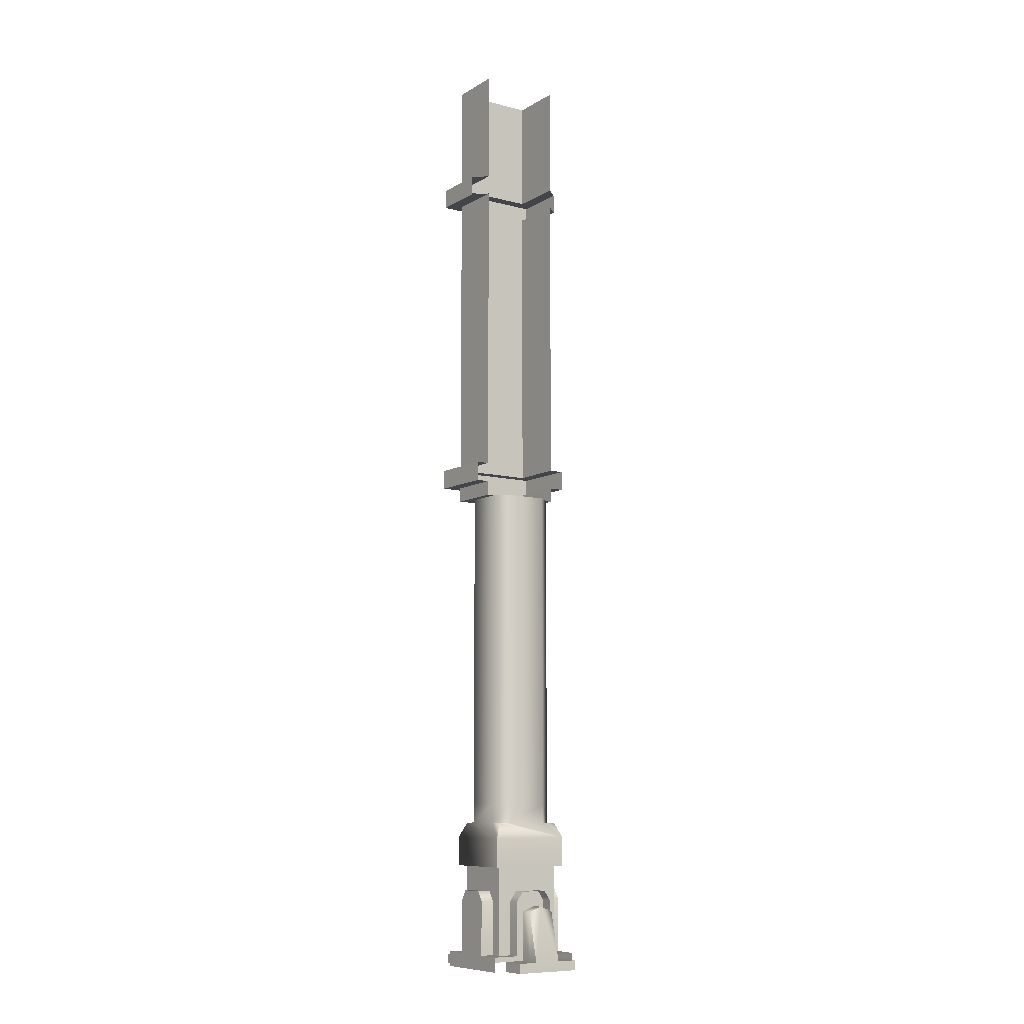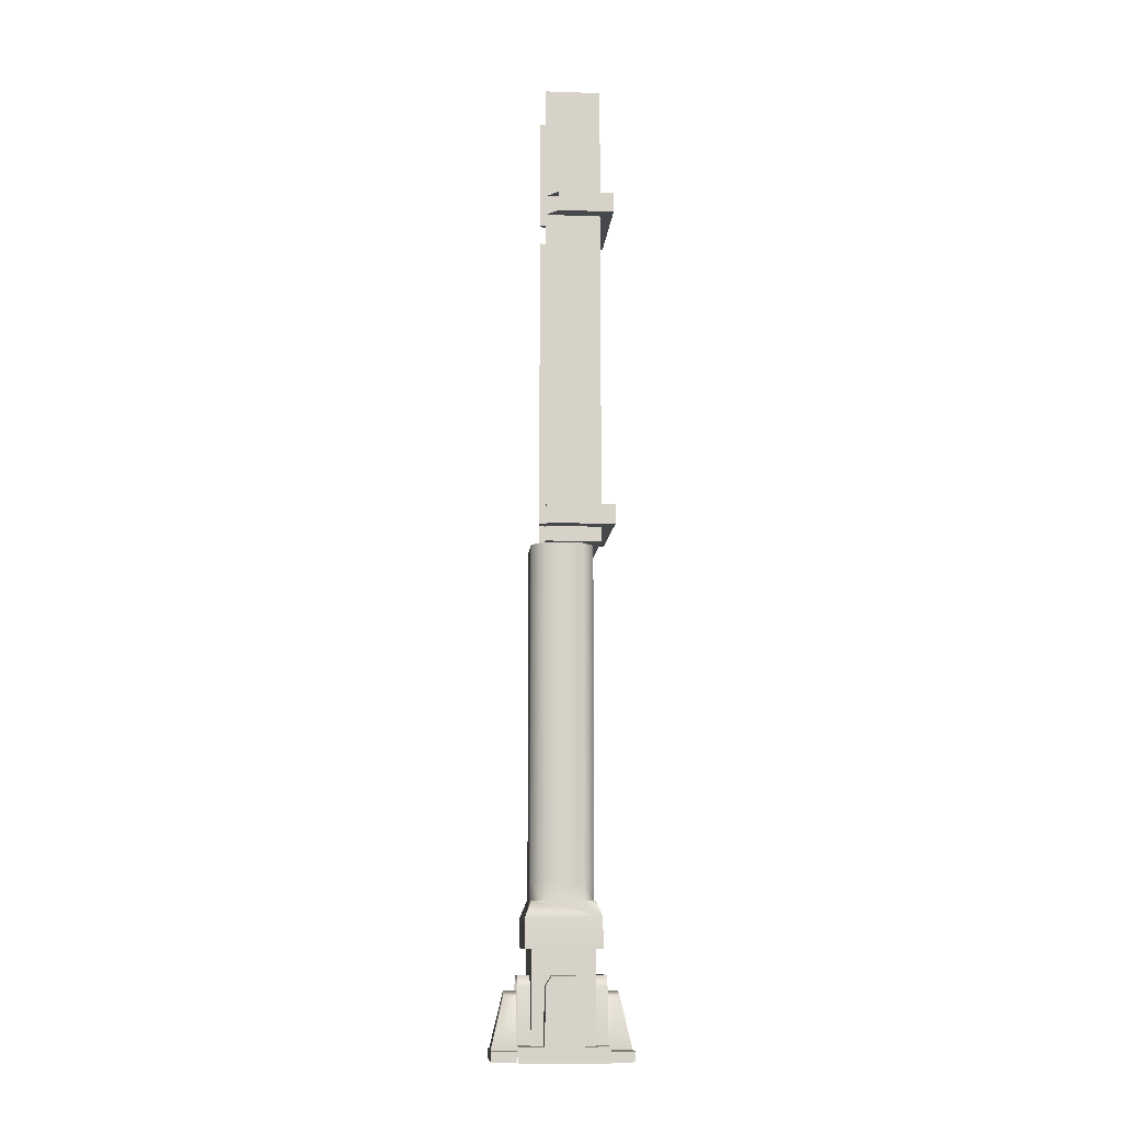
<metadata>
{"format":"obj","ext":"obj","renderer":"f3d","projection":"perspective","resolution":1024,"background":"white","views":[{"elev":-9.1,"azim":-40.1,"up":"+Y"},{"elev":-11.1,"azim":79.2,"up":"+Y"}]}
</metadata>
<code>
g lair60
v -762.3 1805 3091
v -762.3 2293 3091
v -530.8 2293 3115
v -530.8 1805 3115
v -547 1429 3270
v -530.8 1429 3115
v -488.6 1429 3085
v -586.9 -5.722 3092
v -702.6 36.07 3080
v -702.6 189.3 3080
v -683.3 217.2 3082
v -606.1 217.2 3090
v -748.4 690.9 3144
v -748.4 1387 3144
v -706.2 1387 3114
v -706.2 690.9 3114
v -590.5 690.9 3126
v -590.5 1387 3126
v -555.5 1387 3165
v -762.3 1429 3091
v -778.5 1429 3245
v -813.5 1429 3239
v -797.2 1429 3052
v -530.8 1429 3115
v -762.3 1429 3091
v -797.2 1429 3052
v -488.6 1429 3085
v -586.9 189.3 3092
v -586.9 36.07 3092
v -504.8 1429 3272
v -773.7 -5.722 3385
v -715.8 -5.722 3391
v -715.8 22.14 3391
v -773.7 22.14 3385
v -673.6 175.4 3361
v -712.2 161.5 3357
v -638.6 22.14 3399
v -635 161.5 3365
v -580.8 22.14 3405
v -638.6 -5.722 3399
v -580.8 -5.722 3405
v -773.7 22.14 3385
v -770.1 22.14 3351
v -770.1 -5.722 3351
v -773.7 -5.722 3385
v -787 -5.722 3140
v -797.8 -5.723 3243
v -797.8 36.07 3243
v -797.8 189.3 3243
v -796 217.2 3226
v -788.8 217.2 3157
v -787 189.3 3140
v -787 36.07 3140
v -516.9 -5.722 3169
v -509.7 -5.722 3100
v -509.7 36.07 3100
v -516.9 36.07 3169
v -527.7 -5.723 3272
v -516.9 189.3 3169
v -518.7 217.2 3186
v -525.9 217.2 3255
v -527.7 189.3 3272
v -527.7 36.07 3272
v -541 -5.722 3027
v -598.9 -5.722 3021
v -598.9 22.14 3021
v -541 22.14 3027
v -641.1 175.4 3051
v -602.5 161.5 3055
v -676.1 22.14 3013
v -679.7 161.5 3047
v -734 22.14 3007
v -676.1 -5.722 3013
v -734 -5.722 3007
v -541 22.14 3027
v -544.7 22.14 3061
v -544.7 -5.722 3061
v -541 -5.722 3027
v -509.7 36.07 3100
v -509.7 -5.722 3100
v -702.6 -5.722 3080
v -779.8 -5.722 3072
v -779.8 36.07 3072
v -797.2 2335 3052
v -488.6 2335 3085
v -530.8 2335 3115
v -762.3 2335 3091
v -778.5 1805 3245
v -778.5 2293 3245
v -762.3 2293 3091
v -504.8 2391 3239
v -488.6 2391 3085
v -530.8 2391 3115
v -547 2391 3270
v -488.6 2391 3085
v -797.2 2391 3052
v -762.3 2391 3091
v -530.8 2391 3115
v -797.2 2391 3052
v -813.5 2391 3207
v -778.5 2391 3245
v -762.3 2391 3091
v -488.6 2335 3085
v -504.8 2335 3239
v -547 2335 3270
v -530.8 2335 3115
v -762.3 1805 3091
v -530.8 1485 3115
v -547 1485 3270
v -504.8 1485 3272
v -555.5 690.9 3165
v -566.3 1387 3268
v -608.5 1387 3298
v -608.5 690.9 3298
v -779.8 36.07 3072
v -779.8 -5.722 3072
v -805 36.07 3312
v -797.8 36.07 3243
v -797.8 -5.723 3243
v -805 -5.722 3312
v -535 36.07 3340
v -535 -5.722 3340
v -813.5 2335 3207
v -797.2 2335 3052
v -762.3 2335 3091
v -778.5 2335 3245
v -488.6 1485 3085
v -797.2 1485 3052
v -762.3 1485 3091
v -724.3 690.9 3286
v -724.3 1387 3286
v -759.2 1387 3247
v -566.3 690.9 3268
v -759.2 690.9 3247
v -530.8 1805 3115
v -530.8 2293 3115
v -547 2293 3270
v -547 1805 3270
v -488.6 1485 3085
v -608.5 690.9 3298
v -608.5 1387 3298
v -530.8 1485 3115
v -797.2 1485 3052
v -813.5 1485 3239
v -778.5 1485 3245
v -762.3 1485 3091
f 42 44 45
f 44 42 43
f 114 133 112
f 111 112 133
f 112 111 19
f 17 19 111
f 19 17 18
f 16 18 17
f 18 16 15
f 13 15 16
f 15 13 14
f 134 14 13
f 14 134 132
f 130 132 134
f 132 130 131
f 140 131 130
f 131 140 141
f 112 113 114
f 55 56 54
f 57 54 56
f 54 57 58
f 59 58 57
f 58 59 63
f 61 63 59
f 63 61 62
f 59 60 61
f 58 121 122
f 121 58 63
f 29 12 28
f 12 29 10
f 8 10 29
f 10 8 9
f 81 9 8
f 9 81 83
f 82 83 81
f 10 11 12
f 8 79 80
f 79 8 29
f 33 32 40
f 32 33 31
f 34 31 33
f 33 35 36
f 35 33 37
f 40 37 33
f 37 40 39
f 41 39 40
f 35 37 38
f 69 66 68
f 70 68 66
f 68 70 71
f 72 70 73
f 66 73 70
f 73 66 65
f 64 65 66
f 66 67 64
f 73 74 72
f 46 115 116
f 115 46 53
f 47 48 46
f 49 46 48
f 46 49 53
f 51 53 49
f 53 51 52
f 49 50 51
f 86 84 85
f 84 86 87
f 90 88 89
f 88 90 107
f 93 91 92
f 91 93 94
f 97 95 96
f 95 97 98
f 101 99 100
f 99 101 102
f 105 103 104
f 103 105 106
f 110 108 109
f 108 110 139
f 119 117 118
f 117 119 120
f 125 123 124
f 123 125 126
f 129 127 128
f 127 129 142
f 137 135 136
f 135 137 138
f 145 143 144
f 143 145 146
f 3 1 2
f 1 3 4
f 7 5 6
f 5 7 30
f 22 20 21
f 20 22 23
f 26 24 25
f 24 26 27
f 77 75 76
f 75 77 78
v -762.3 1666 3091
v -778.5 1666 3245
v -778.5 1736 3245
v -530.8 370.4 3115
v -530.8 286.8 3115
v -762.3 286.8 3091
v -530.8 1666 3115
v -762.3 1666 3091
v -762.3 1736 3091
v -762.3 370.4 3091
v -762.3 1736 3091
v -783.9 370.4 3297
v -783.9 286.8 3297
v -552.5 286.8 3321
v -552.5 370.4 3321
v -530.8 1736 3115
v -547 1736 3270
v -547 1666 3270
v -530.8 1666 3115
v -530.8 1736 3115
v -580.8 -5.722 3405
v -577.2 -5.722 3371
v -577.2 22.14 3371
v -530.8 2572 3115
v -762.3 2572 3091
v -762.3 2641 3091
v -741.2 -5.722 3076
v -741.2 22.14 3076
v -737.6 22.14 3041
v -679.7 22.14 3047
v -737.6 22.14 3041
v -741.2 22.14 3076
v -635 22.14 3365
v -635 161.5 3365
v -638.6 22.14 3399
v -708.6 161.5 3322
v -712.2 161.5 3357
v -673.6 175.4 3361
v -670 175.4 3326
v -770.1 22.14 3351
v -712.2 22.14 3357
v -708.6 22.14 3322
v -766.5 22.14 3316
v -770.1 -5.722 3351
v -770.1 22.14 3351
v -766.5 22.14 3316
v -766.5 -5.722 3316
v -577.2 22.14 3371
v -577.2 -5.722 3371
v -573.6 -5.722 3336
v -573.6 22.14 3336
v -635 22.14 3365
v -577.2 22.14 3371
v -573.6 22.14 3336
v -631.4 22.14 3330
v -635 161.5 3365
v -631.4 161.5 3330
v -547 2391 3270
v -530.8 2391 3115
v -530.8 2432 3115
v -547 2432 3270
v -530.8 2293 3115
v -530.8 2335 3115
v -547 2335 3270
v -547 2293 3270
v -530.8 2391 3115
v -762.3 2391 3091
v -762.3 2432 3091
v -530.8 2432 3115
v -762.3 2293 3091
v -762.3 2335 3091
v -530.8 2335 3115
v -683.3 22.14 3082
v -544.7 22.14 3061
v -541 22.14 3027
v -598.9 22.14 3021
v -602.5 22.14 3055
v -770.1 22.14 3351
v -773.7 22.14 3385
v -715.8 22.14 3391
v -712.2 22.14 3357
v -580.8 22.14 3405
v -631.4 161.5 3330
v -635 22.14 3365
v -638.6 22.14 3399
v -580.8 22.14 3405
v -577.2 22.14 3371
v -612.1 189.3 3332
v -608.5 189.3 3298
v -627.8 217.2 3296
v -631.4 217.2 3330
v -612.1 36.07 3332
v -608.5 36.07 3298
v -608.5 189.3 3298
v -612.1 189.3 3332
v -631.4 217.2 3330
v -627.8 217.2 3296
v -705 217.2 3288
v -708.6 217.2 3322
v -727.9 36.07 3320
v -724.3 36.07 3286
v -762.8 36.07 3282
v -805 36.07 3312
v -527.7 36.07 3272
v -566.3 36.07 3268
v -569.9 36.07 3302
v -535 36.07 3340
v -787 189.3 3140
v -748.4 189.3 3144
v -748.4 36.07 3144
v -787 36.07 3140
v -516.9 189.3 3169
v -555.5 189.3 3165
v -557.3 217.2 3182
v -518.7 217.2 3186
v -509.7 36.07 3100
v -551.9 36.07 3130
v -555.5 36.07 3165
v -516.9 36.07 3169
v -787 36.07 3140
v -748.4 36.07 3144
v -744.8 36.07 3110
v -530.8 2293 3115
v -762.3 2391 3091
v -778.5 2391 3245
v -778.5 2432 3245
v -762.3 2432 3091
v -778.5 2293 3245
v -778.5 2335 3245
v -762.3 2335 3091
v -762.3 2293 3091
v -547 2572 3270
v -530.8 2572 3115
v -530.8 2641 3115
v -547 2641 3270
v -530.8 2641 3115
v -762.3 2572 3091
v -778.5 2572 3245
v -778.5 2641 3245
v -762.3 2641 3091
v -762.3 1429 3091
v -762.3 1387 3091
v -778.5 1387 3245
v -778.5 1429 3245
v -602.5 161.5 3055
v -602.5 22.14 3055
v -598.9 22.14 3021
v -606.1 161.5 3090
v -606.1 22.14 3090
v -712.2 22.14 3357
v -712.2 161.5 3357
v -708.6 161.5 3322
v -778.5 1527 3245
v -762.3 1527 3091
v -762.3 1485 3091
v -778.5 1485 3245
v -530.8 1429 3115
v -530.8 1387 3115
v -762.3 1387 3091
v -762.3 1429 3091
v -708.6 22.14 3322
v -715.8 22.14 3391
v -606.1 161.5 3090
v -602.5 161.5 3055
v -641.1 175.4 3051
v -644.7 175.4 3086
v -762.3 1527 3091
v -530.8 1527 3115
v -530.8 1485 3115
v -762.3 1485 3091
v -547 1429 3270
v -547 1387 3270
v -530.8 1387 3115
v -530.8 1429 3115
v -544.7 22.14 3061
v -602.5 22.14 3055
v -606.1 22.14 3090
v -548.3 22.14 3096
v -544.7 -5.722 3061
v -544.7 22.14 3061
v -548.3 22.14 3096
v -548.3 -5.722 3096
v -530.8 1527 3115
v -547 1527 3270
v -547 1485 3270
v -530.8 1485 3115
v -783.9 286.8 3297
v -783.9 370.4 3297
v -762.3 370.4 3091
v -724.3 189.3 3286
v -727.9 189.3 3320
v -708.6 217.2 3322
v -779.8 36.07 3072
v -788.8 217.2 3157
v -750.2 217.2 3161
v -748.4 189.3 3144
v -787 189.3 3140
v -796 217.2 3226
v -757.4 217.2 3230
v -750.2 217.2 3161
v -788.8 217.2 3157
v -797.8 189.3 3243
v -759.2 189.3 3247
v -757.4 217.2 3230
v -796 217.2 3226
v -797.8 36.07 3243
v -759.2 36.07 3247
v -759.2 189.3 3247
v -737.6 -5.722 3041
v -566.3 36.07 3268
v -527.7 36.07 3272
v -527.7 189.3 3272
v -797.8 189.3 3243
v -535 36.07 3340
v -569.9 36.07 3302
v -608.5 36.07 3298
v -679.7 161.5 3047
v -683.3 161.5 3082
v -566.3 189.3 3268
v -724.3 189.3 3286
v -724.3 36.07 3286
v -727.9 36.07 3320
v -612.1 36.07 3332
v -762.3 286.8 3091
v -737.6 22.14 3041
v -734 22.14 3007
v -734 -5.722 3007
v -737.6 -5.722 3041
v -679.7 22.14 3047
v -676.1 22.14 3013
v -734 22.14 3007
v -737.6 22.14 3041
v -679.7 22.14 3047
v -683.3 22.14 3082
v -683.3 161.5 3082
v -679.7 161.5 3047
v -530.8 286.8 3115
v -530.8 370.4 3115
v -552.5 370.4 3321
v -552.5 286.8 3321
v -555.5 189.3 3165
v -516.9 189.3 3169
v -516.9 36.07 3169
v -555.5 36.07 3165
v -590.5 36.07 3126
v -586.9 36.07 3092
v -586.9 189.3 3092
v -590.5 189.3 3126
v -759.2 36.07 3247
v -797.8 36.07 3243
v -705 217.2 3288
v -727.9 189.3 3320
v -606.1 217.2 3090
v -609.8 217.2 3124
v -590.5 189.3 3126
v -631.4 22.14 3330
v -676.1 22.14 3013
v -518.7 217.2 3186
v -557.3 217.2 3182
v -564.5 217.2 3250
v -706.2 189.3 3114
v -702.6 189.3 3080
v -702.6 36.07 3080
v -706.2 36.07 3114
v -686.9 217.2 3116
v -683.3 217.2 3082
v -702.6 189.3 3080
v -706.2 189.3 3114
v -609.8 217.2 3124
v -606.1 217.2 3090
v -683.3 217.2 3082
v -686.9 217.2 3116
v -586.9 189.3 3092
v -551.9 36.07 3130
v -509.7 36.07 3100
v -586.9 36.07 3092
v -779.8 36.07 3072
v -744.8 36.07 3110
v -706.2 36.07 3114
v -590.5 36.07 3126
v -702.6 36.07 3080
v -566.3 189.3 3268
v -527.7 189.3 3272
v -525.9 217.2 3255
v -564.5 217.2 3250
v -525.9 217.2 3255
f 164 162 163
f 162 164 165
f 402 229 179
f 180 179 229
f 179 180 181
f 296 298 307
f 298 296 297
f 308 297 296
f 311 309 310
f 309 311 312
f 363 312 311
f 312 363 364
f 153 155 166
f 155 153 154
f 169 167 168
f 167 169 228
f 172 170 171
f 170 172 282
f 175 173 174
f 173 175 355
f 178 176 177
f 176 178 219
f 184 182 183
f 182 184 185
f 202 185 184
f 185 202 203
f 188 186 187
f 186 188 189
f 192 190 191
f 190 192 193
f 196 194 195
f 194 196 197
f 200 198 199
f 198 200 201
f 206 204 205
f 204 206 207
f 210 208 209
f 208 210 211
f 214 212 213
f 212 214 215
f 218 216 217
f 216 218 269
f 222 220 221
f 220 222 223
f 226 224 225
f 224 226 227
f 232 230 231
f 230 232 233
f 236 234 235
f 234 236 237
f 240 238 239
f 238 240 241
f 244 242 243
f 242 244 245
f 248 246 247
f 246 248 249
f 396 249 248
f 248 395 396
f 252 250 251
f 250 252 253
f 256 254 255
f 254 256 257
f 260 258 259
f 258 260 261
f 264 262 263
f 262 264 265
f 268 266 267
f 266 268 339
f 272 270 271
f 270 272 273
f 276 274 275
f 274 276 277
f 280 278 279
f 278 280 281
f 285 283 284
f 283 285 286
f 289 287 288
f 287 289 290
f 294 295 291
f 292 291 295
f 291 292 293
f 301 299 300
f 299 301 302
f 305 303 304
f 303 305 306
f 315 313 314
f 313 315 316
f 319 317 318
f 317 319 320
f 323 321 322
f 321 323 324
f 327 325 326
f 325 327 328
f 331 329 330
f 329 331 332
f 335 333 334
f 333 335 370
f 338 336 337
f 336 338 397
f 342 340 341
f 340 342 343
f 346 344 345
f 344 346 347
f 350 348 349
f 348 350 351
f 354 352 353
f 352 354 359
f 358 356 357
f 356 358 365
f 362 360 361
f 360 362 369
f 368 366 367
f 366 368 398
f 373 371 372
f 371 373 374
f 377 375 376
f 375 377 378
f 380 381 379
f 382 379 381
f 379 382 403
f 385 383 384
f 383 385 386
f 389 387 388
f 387 389 390
f 393 391 392
f 391 393 394
f 415 417 418
f 417 415 416
f 399 401 419
f 401 399 400
f 422 420 421
f 420 422 426
f 425 423 424
f 423 425 427
f 430 428 429
f 428 430 431
f 404 406 432
f 406 404 405
f 149 147 148
f 147 149 157
f 152 150 151
f 150 152 156
f 160 158 159
f 158 160 161
f 409 407 408
f 407 409 410
f 413 411 412
f 411 413 414
v -759.2 690.9 3247
v -759.2 635.1 3247
v -724.3 635.1 3286
v -762.3 1387 3091
v -748.4 1387 3144
v -759.2 1387 3247
v -530.8 370.4 3115
v -566.3 412.2 3268
v -569.9 412.2 3302
v -555.5 412.2 3165
v -744.8 1387 3110
v -551.9 412.2 3130
v -748.4 690.9 3144
v -744.8 412.2 3110
v -783.9 370.4 3297
v -748.4 412.2 3144
v -759.2 412.2 3247
v -762.8 412.2 3282
v -762.3 370.4 3091
v -547 1387 3270
v -551.9 1387 3130
v -530.8 1387 3115
v -555.5 1387 3165
v -566.3 1387 3268
v -778.5 1387 3245
v -530.8 1387 3115
v -744.8 1387 3110
v -762.3 1387 3091
v -706.2 1387 3114
v -590.5 1387 3126
v -551.9 1387 3130
v -706.2 1387 3114
v -748.4 1387 3144
v -744.8 1387 3110
v -555.5 1387 3165
v -590.5 1387 3126
v -551.9 1387 3130
v -566.3 412.2 3268
v -566.3 467.9 3268
v -608.5 467.9 3298
v -608.5 412.2 3298
v -555.5 467.9 3165
v -555.5 412.2 3165
v -590.5 412.2 3126
v -590.5 468 3126
v -706.2 467.9 3114
v -706.2 412.2 3114
v -748.4 412.2 3144
v -748.4 468 3144
v -724.3 467.9 3286
v -759.2 467.9 3247
v -759.2 412.2 3247
v -724.3 412.2 3286
v -724.3 467.9 3286
v -724.3 412.2 3286
v -552.5 370.4 3321
v -748.4 635.1 3144
v -706.2 690.9 3114
v -706.2 635.1 3114
v -590.5 635.1 3126
v -590.5 690.9 3126
v -555.5 690.9 3165
v -555.5 635.1 3165
v -608.5 690.9 3298
v -608.5 635.1 3298
v -566.3 635.1 3268
v -566.3 690.9 3268
v -724.3 690.9 3286
v -608.5 635.1 3298
v -608.5 690.9 3298
v -552.5 370.4 3321
v -762.8 412.2 3282
v -783.9 370.4 3297
v -569.9 412.2 3302
v -608.5 412.2 3298
v -724.3 412.2 3286
v -762.3 370.4 3091
v -744.8 412.2 3110
v -706.2 412.2 3114
v -590.5 412.2 3126
v -551.9 412.2 3130
v -530.8 370.4 3115
f 464 465 466
f 498 496 497
f 496 498 499
f 495 499 498
f 499 495 494
f 492 494 495
f 494 492 493
f 491 493 492
f 493 491 490
f 489 490 491
f 490 489 445
f 434 445 489
f 445 434 433
f 435 433 434
f 433 435 500
f 501 500 435
f 500 501 502
f 478 480 481
f 480 478 479
f 476 478 477
f 478 476 479
f 476 474 475
f 474 476 477
f 470 474 471
f 474 470 475
f 472 470 471
f 470 472 473
f 487 472 486
f 472 487 473
f 481 480 483
f 484 483 480
f 483 484 482
f 485 482 484
f 444 442 439
f 440 439 442
f 439 440 441
f 439 441 488
f 443 437 436
f 438 436 437
f 436 438 457
f 447 446 451
f 446 447 448
f 449 448 447
f 447 450 449
f 462 461 458
f 459 458 461
f 458 459 460
f 458 463 462
f 507 508 503
f 504 503 508
f 503 504 505
f 503 506 507
f 511 509 510
f 509 511 512
f 513 509 512
f 509 513 514
f 456 455 452
f 453 452 455
f 452 453 454
f 467 468 469
v -724.3 635.1 3286
v -724.3 467.9 3286
v -608.5 467.9 3298
v -590.5 635.1 3126
v -590.5 468 3126
v -706.2 467.9 3114
v -555.5 635.1 3165
v -555.5 467.9 3165
v -759.2 635.1 3247
v -706.2 635.1 3114
v -748.4 468 3144
v -748.4 635.1 3144
v -566.3 635.1 3268
v -566.3 467.9 3268
v -608.5 635.1 3298
v -759.2 467.9 3247
v -608.5 635.1 3298
v -608.5 467.9 3298
f 515 517 529
f 517 515 516
f 523 516 515
f 516 523 530
f 526 530 523
f 530 526 525
f 524 525 526
f 525 524 520
f 518 520 524
f 520 518 519
f 521 519 518
f 519 521 522
f 527 522 521
f 522 527 528
f 531 528 527
f 528 531 532
v -797.2 1485 3052
v -488.6 1485 3085
v -488.6 1429 3085
v -797.2 1429 3052
v -488.6 1485 3085
v -504.8 1485 3272
v -504.8 1429 3272
v -813.5 1485 3239
v -797.2 1485 3052
v -797.2 1429 3052
v -488.6 1429 3085
v -762.3 2641 3091
v -762.3 2711 3091
v -530.8 2711 3115
v -778.5 2641 3245
v -778.5 2711 3245
v -762.3 2711 3091
v -762.3 2641 3091
v -813.5 1429 3239
v -762.3 1805 3091
v -762.3 1736 3091
v -778.5 1736 3245
v -488.6 2391 3085
v -504.8 2391 3239
v -504.8 2335 3239
v -488.6 2335 3085
v -778.5 1805 3245
v -488.6 2335 3085
v -797.2 2335 3052
v -797.2 2391 3052
v -530.8 2641 3115
v -530.8 2711 3115
v -547 2711 3270
v -813.5 2391 3207
v -797.2 2391 3052
v -797.2 2335 3052
v -813.5 2335 3207
v -530.8 1805 3115
v -530.8 1736 3115
v -762.3 1736 3091
v -762.3 1805 3091
v -547 1805 3270
v -547 1736 3270
v -530.8 1736 3115
v -488.6 2391 3085
v -530.8 2641 3115
v -547 2641 3270
v -530.8 1805 3115
f 535 533 534
f 533 535 536
f 539 537 538
f 537 539 543
f 542 540 541
f 540 542 551
f 546 544 545
f 544 546 578
f 549 547 548
f 547 549 550
f 554 552 553
f 552 554 559
f 557 555 556
f 555 557 558
f 562 560 561
f 560 562 577
f 565 563 564
f 563 565 579
f 568 566 567
f 566 568 569
f 572 570 571
f 570 572 573
f 576 574 575
f 574 576 580
v -547 2572 3270
v -547 2432 3270
v -530.8 2432 3115
v -530.8 1527 3115
v -530.8 1666 3115
v -547 1666 3270
v -762.3 2432 3091
v -762.3 2572 3091
v -530.8 2572 3115
v -530.8 2432 3115
v -778.5 2432 3245
v -778.5 2572 3245
v -762.3 2572 3091
v -762.3 2432 3091
v -530.8 2572 3115
v -744.8 286.8 3110
v -551.9 286.8 3130
v -551.9 36.07 3130
v -547 1527 3270
v -778.5 1527 3245
v -778.5 1666 3245
v -762.3 1666 3091
v -762.8 286.8 3282
v -744.8 286.8 3110
v -744.8 36.07 3110
v -762.8 36.07 3282
v -744.8 36.07 3110
v -551.9 286.8 3130
v -569.9 286.8 3302
v -569.9 36.07 3302
v -762.3 1527 3091
v -762.3 1527 3091
v -762.3 1666 3091
v -530.8 1666 3115
v -530.8 1527 3115
v -569.9 286.8 3302
v -762.8 286.8 3282
v -762.8 36.07 3282
v -569.9 36.07 3302
v -551.9 36.07 3130
f 583 581 582
f 581 583 595
f 586 584 585
f 584 586 599
f 589 587 588
f 587 589 590
f 593 591 592
f 591 593 594
f 598 596 597
f 596 598 607
f 602 600 601
f 600 602 611
f 605 603 604
f 603 605 606
f 610 608 609
f 608 610 620
f 614 612 613
f 612 614 615
f 618 616 617
f 616 618 619
v -744.8 286.8 3110
v -762.3 286.8 3091
v -530.8 286.8 3115
v -552.5 286.8 3321
v -569.9 286.8 3302
v -551.9 286.8 3130
v -569.9 286.8 3302
v -552.5 286.8 3321
v -783.9 286.8 3297
v -762.8 286.8 3282
v -566.3 412.2 3268
v -608.5 412.2 3298
v -569.9 412.2 3302
v -748.4 412.2 3144
v -706.2 412.2 3114
v -744.8 412.2 3110
v -590.5 412.2 3126
v -555.5 412.2 3165
v -551.9 412.2 3130
v -762.8 286.8 3282
v -724.3 412.2 3286
v -759.2 412.2 3247
v -762.8 412.2 3282
v -783.9 286.8 3297
f 631 632 633
f 626 624 625
f 624 626 623
f 621 623 626
f 623 621 622
f 630 622 621
f 622 630 644
f 629 627 628
f 627 629 640
f 634 635 636
f 637 638 639
f 641 642 643

</code>
